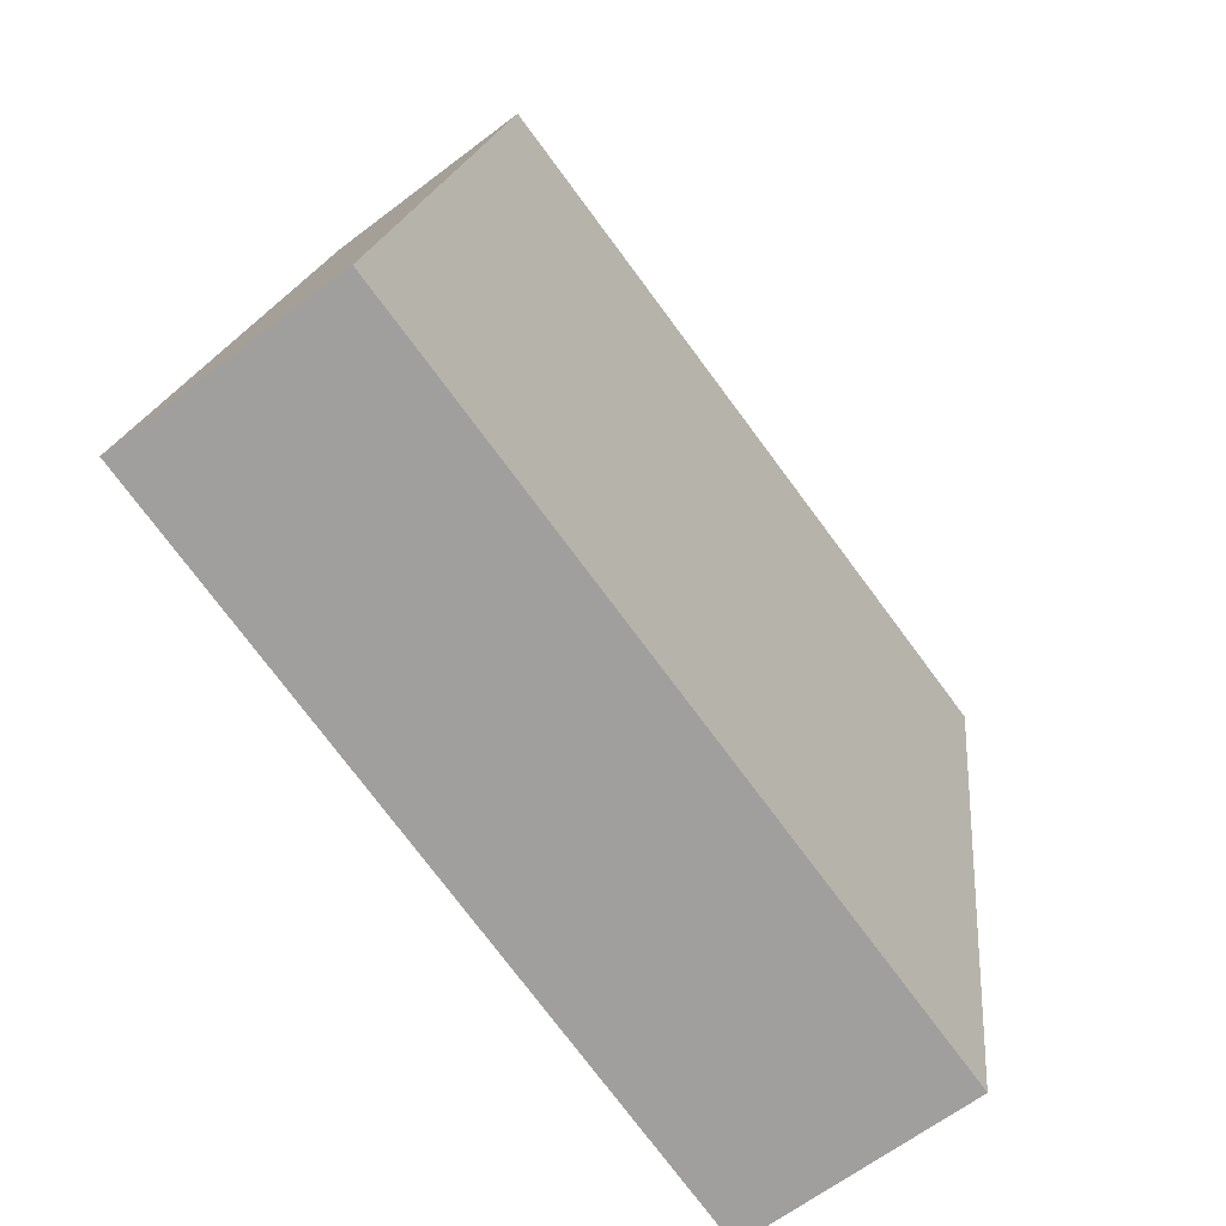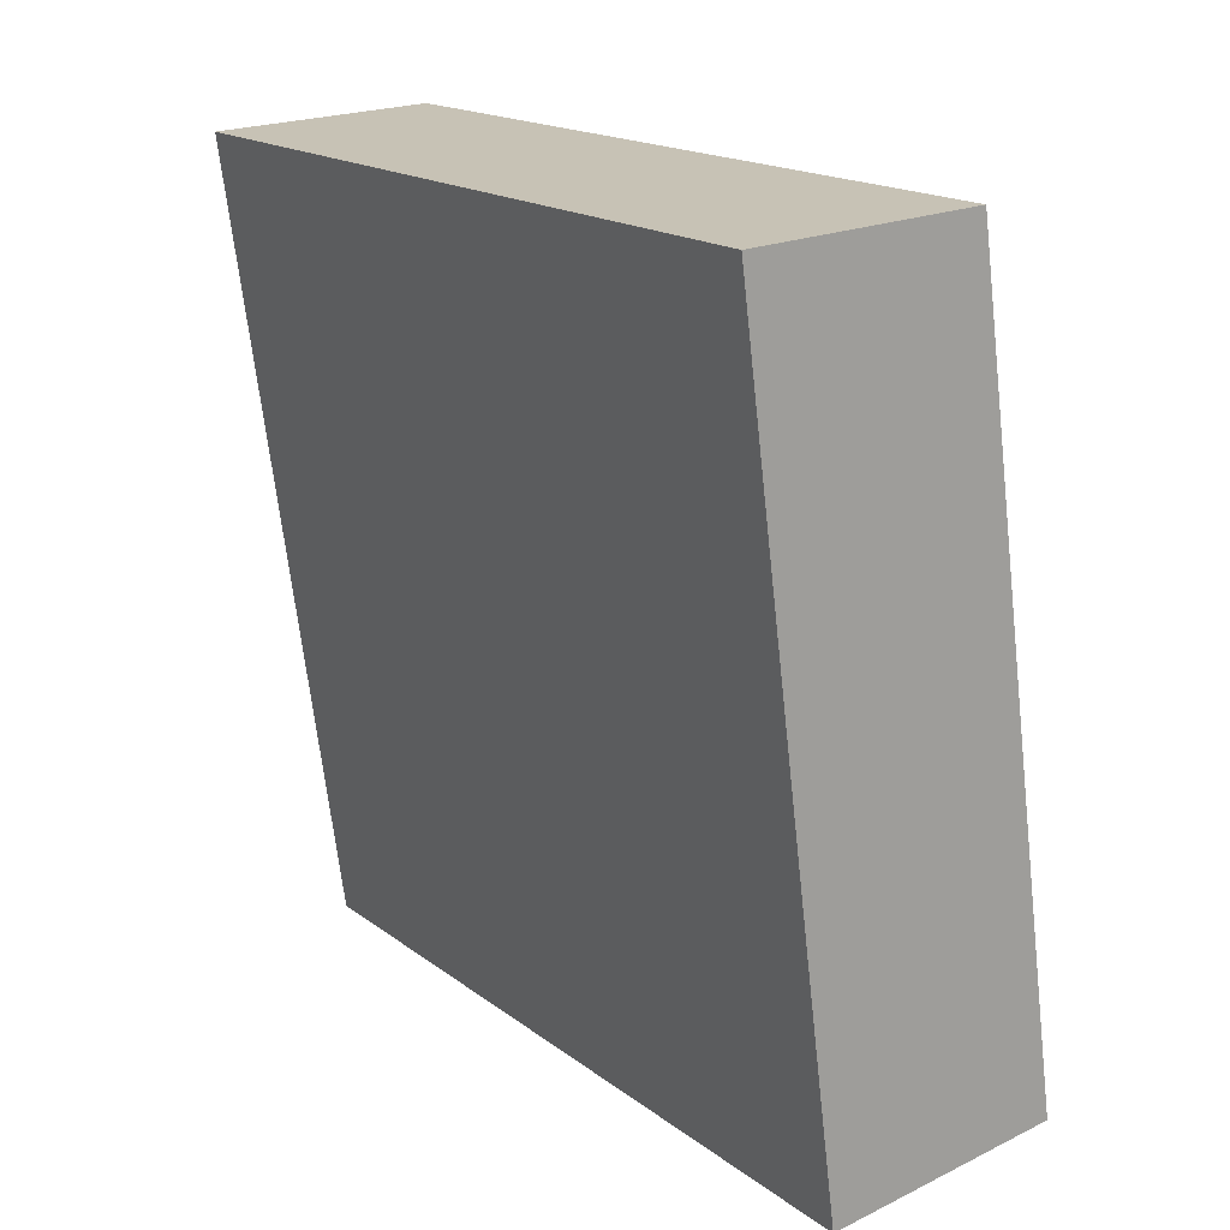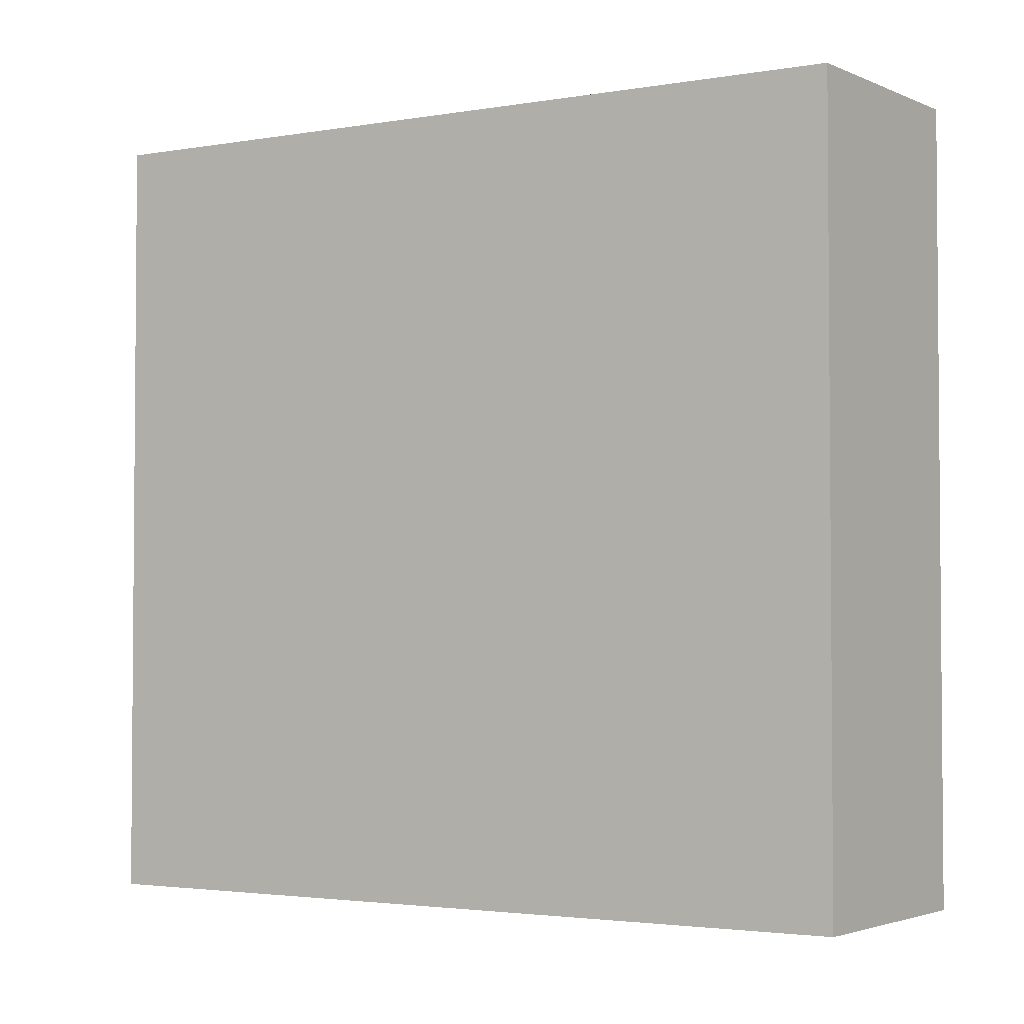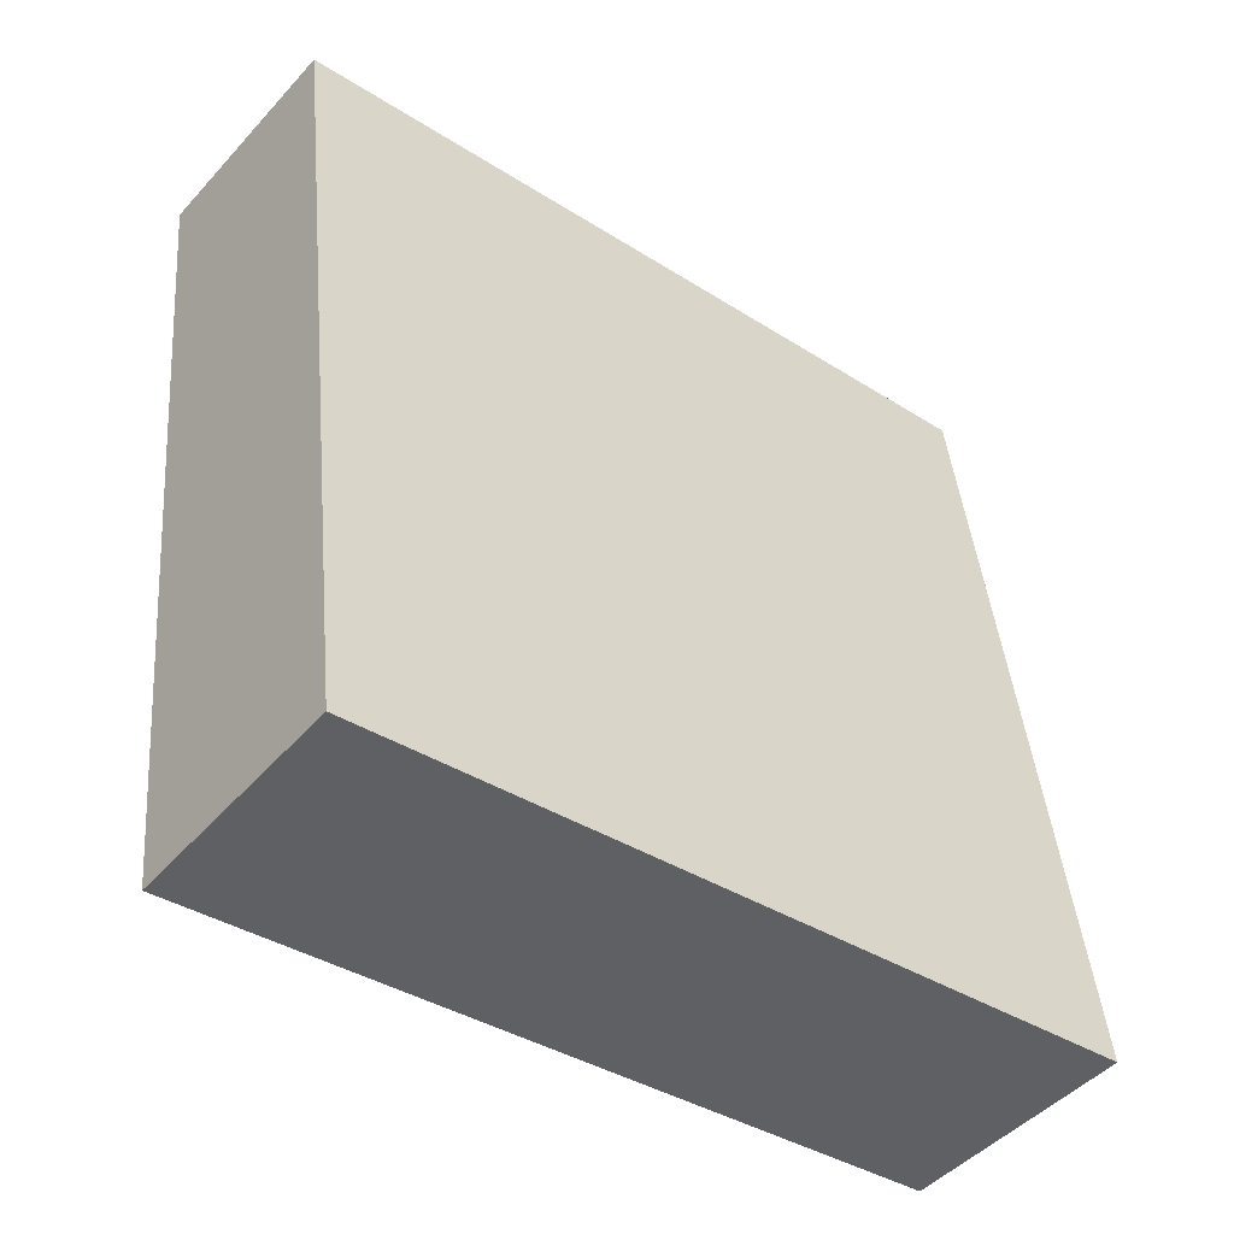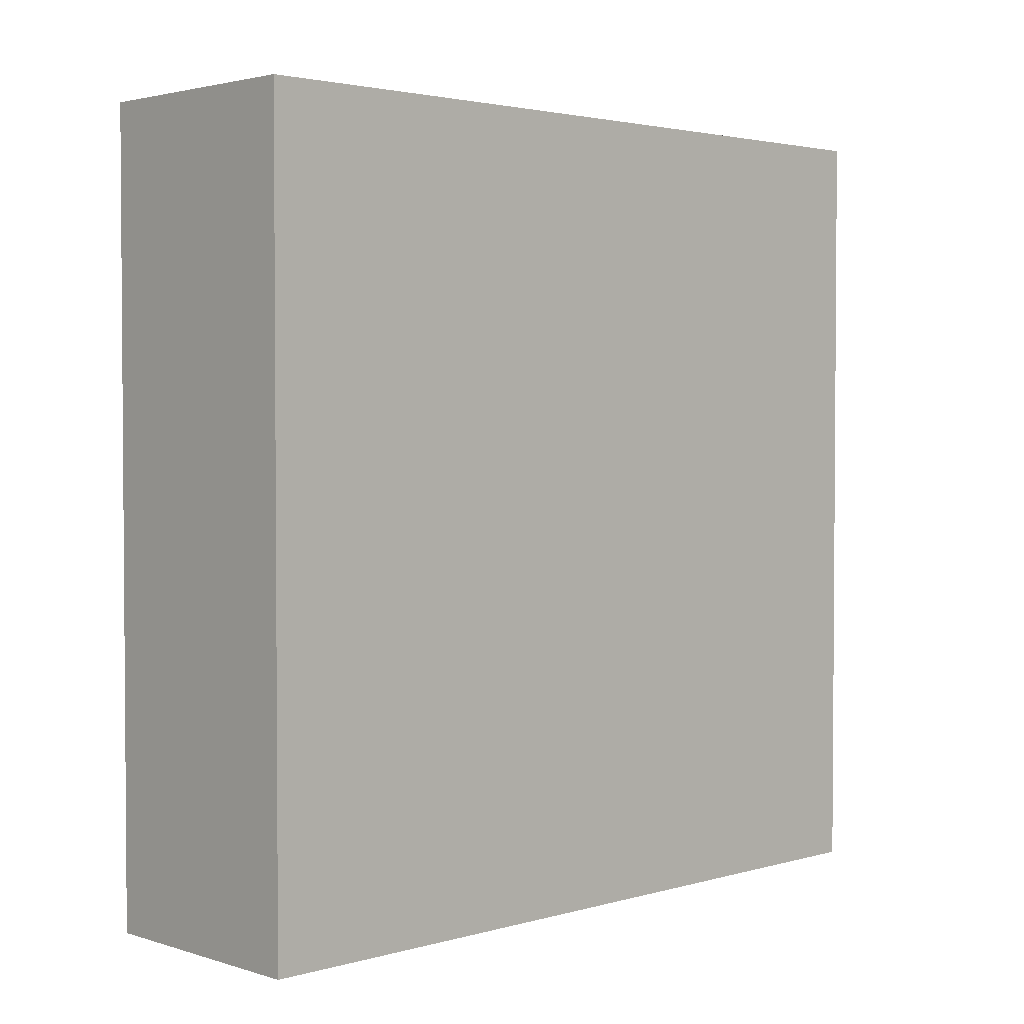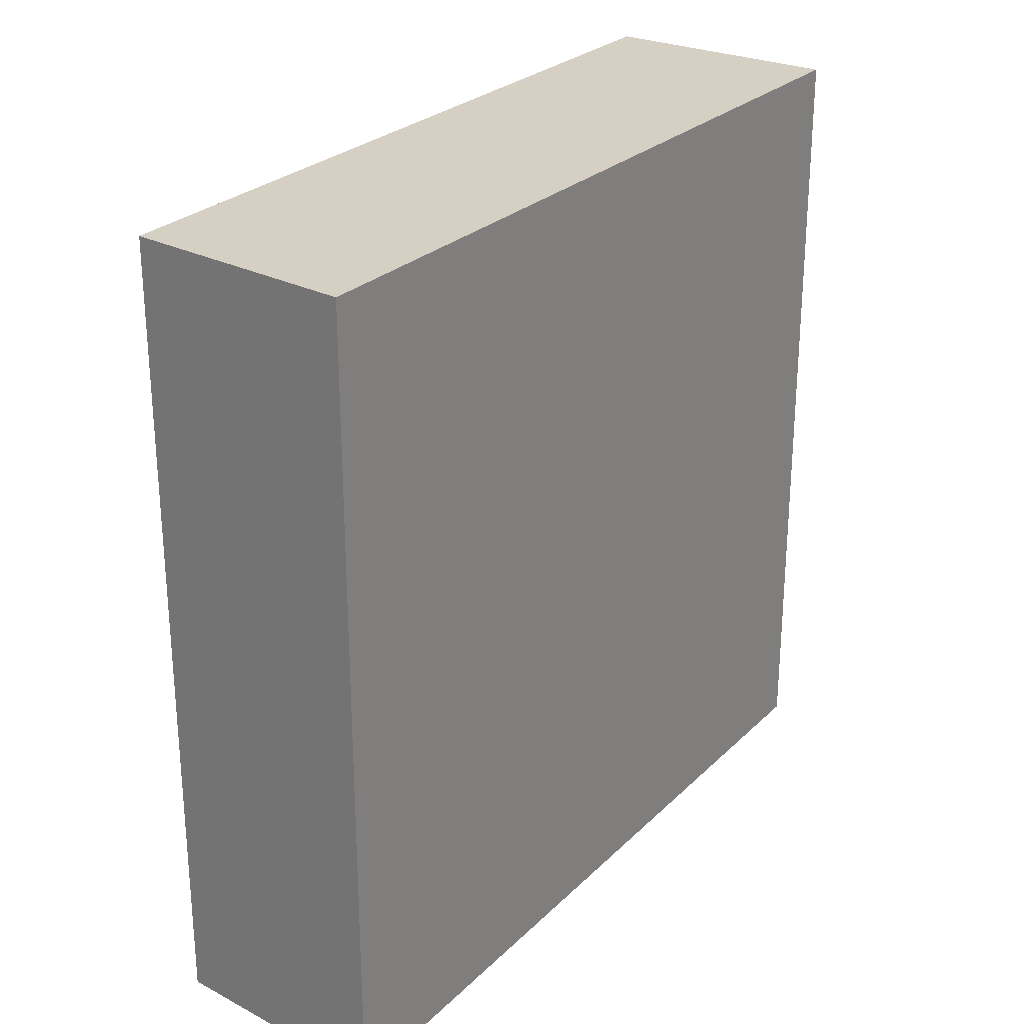
<metadata>
{"format":"obj","ext":"obj","renderer":"f3d","projection":"perspective","resolution":1024,"background":"white","views":[{"elev":-76.2,"azim":36.7,"up":"+Z"},{"elev":17.8,"azim":144.5,"up":"+Z"},{"elev":-2.8,"azim":-51.4,"up":"+Y"},{"elev":-38.3,"azim":-128.8,"up":"+Z"},{"elev":2.6,"azim":-126.5,"up":"+Y"},{"elev":26.4,"azim":42.1,"up":"+Y"}]}
</metadata>
<code>
v  0.482 3.195 3.22
v  0.965 3.195 -0.108
v  0 3.195 1.956e-16
v  1.41 3.195 3.176
v  0 0 0
v  0.482 -1.972e-16 3.22
v  1.41 -1.945e-16 3.176
v  0.965 6.613e-18 -0.108
g defaultobject
f 1 2 3
f 2 1 4
f 5 1 3
f 1 5 6
f 6 4 1
f 4 6 7
f 7 2 4
f 2 7 8
f 8 3 2
f 3 8 5
f 8 6 5
f 6 8 7

</code>
